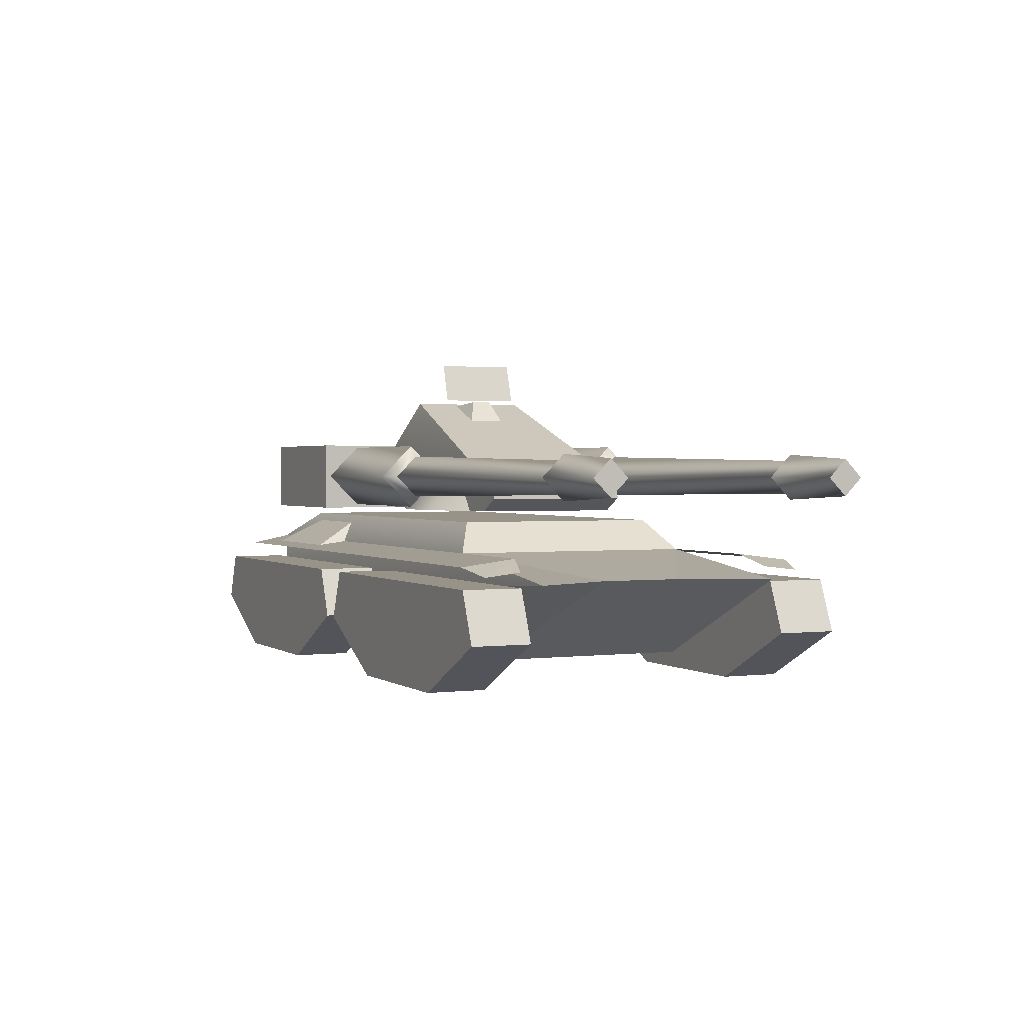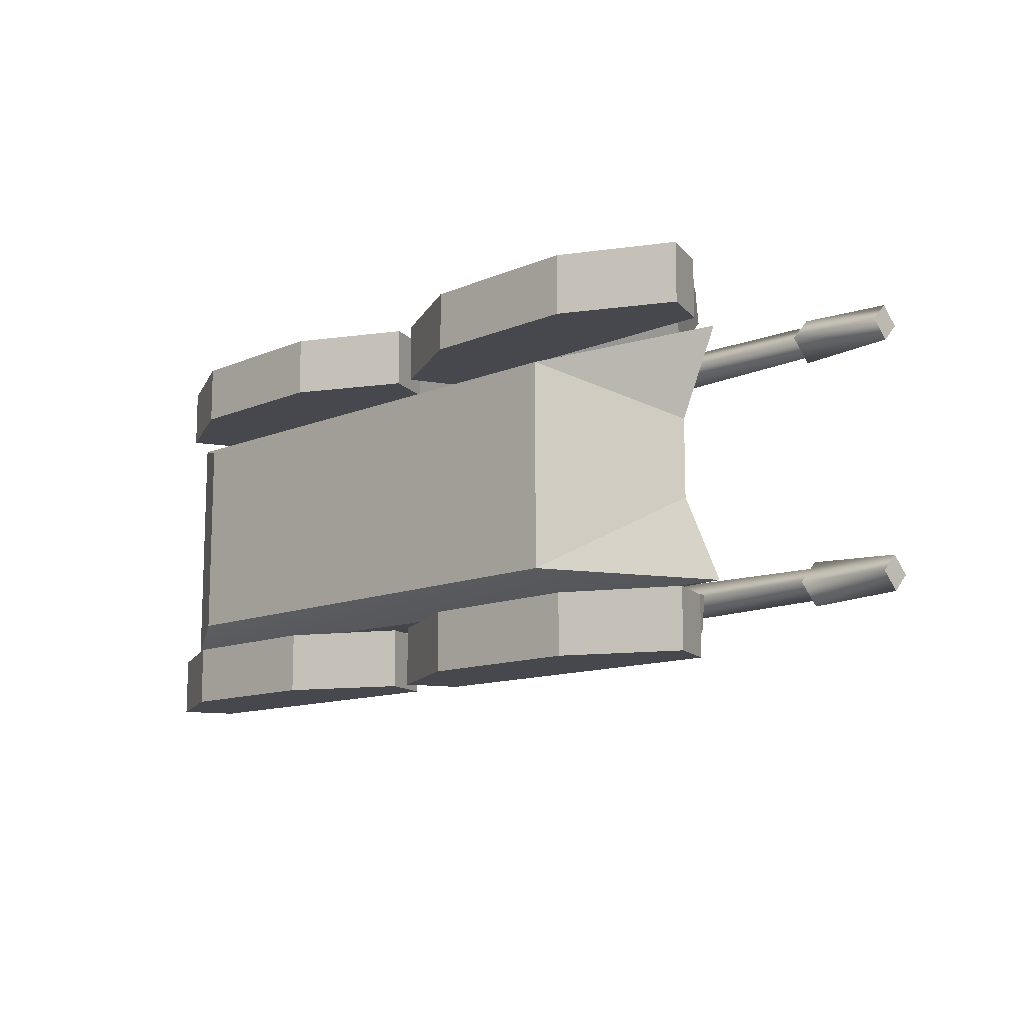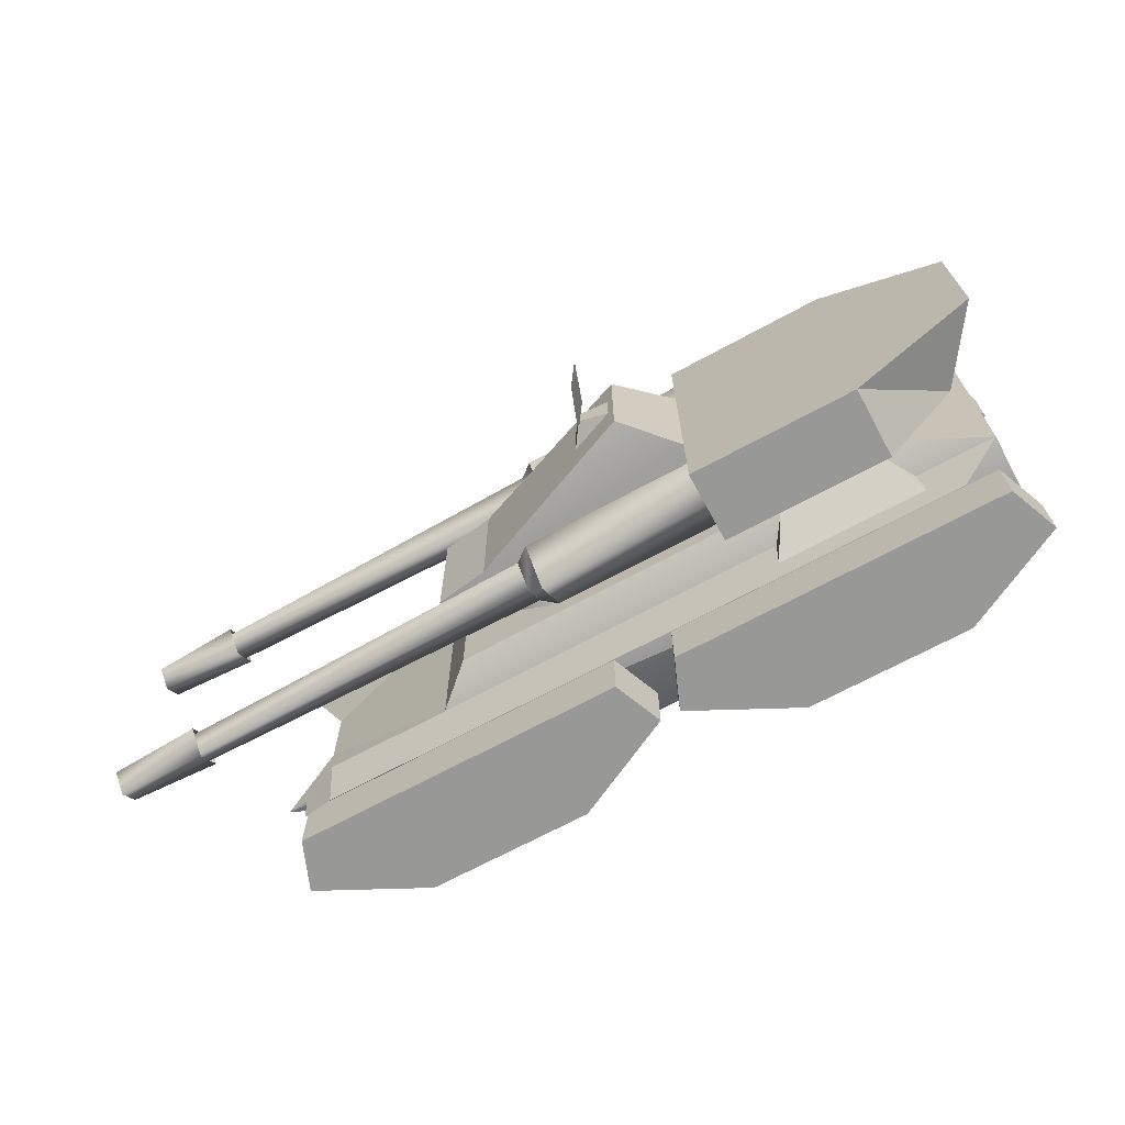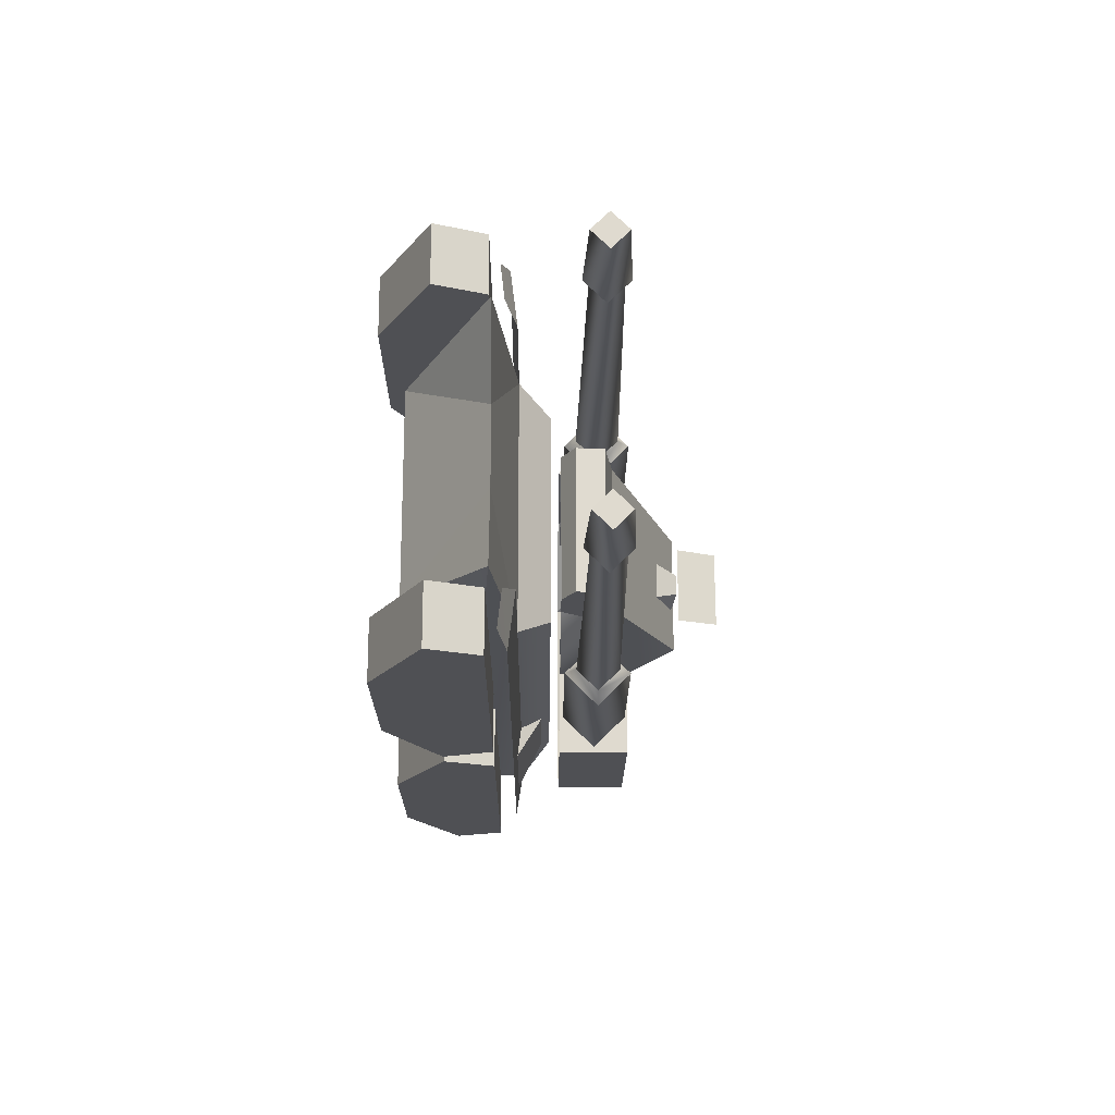
<metadata>
{"format":"obj","ext":"obj","renderer":"f3d","projection":"perspective","resolution":1024,"background":"white","views":[{"elev":1.3,"azim":65.2,"up":"+Y"},{"elev":-11.9,"azim":45.3,"up":"+Z"},{"elev":-68.5,"azim":-151.4,"up":"+Z"},{"elev":-19.1,"azim":89.6,"up":"+Z"}]}
</metadata>
<code>
g
v  11.06 9.728 6.242
v  11.06 9.728 -6.242
v  -16.87 9.728 -6.242
v  -16.87 9.728 6.242
v  13.26 7.891 7.493
v  13.26 7.891 -7.493
v  11.06 9.728 -6.242
v  11.06 9.728 6.242
v  22.2 6.549 2.351
v  22.2 6.549 -2.351
v  13.26 7.891 -7.493
v  13.26 7.891 7.493
v  15.03 1.455 6.242
v  15.03 1.455 -6.242
v  22.2 6.549 -2.351
v  22.2 6.549 2.351
v  -17.25 1.455 6.242
v  -17.25 1.455 -6.242
v  15.03 1.455 -6.242
v  15.03 1.455 6.242
v  -21.62 3.957 7.493
v  -21.62 3.957 -7.493
v  -17.25 1.455 -6.242
v  -17.25 1.455 6.242
v  -21.62 7.891 7.493
v  -21.62 7.891 -7.493
v  -21.62 3.957 -7.493
v  -21.62 3.957 7.493
v  -16.87 9.728 6.242
v  -16.87 9.728 -6.242
v  -21.62 7.891 -7.493
v  -21.62 7.891 7.493
v  -21.62 7.891 7.493
v  13.26 7.891 7.493
v  11.06 9.728 6.242
v  -16.87 9.728 6.242
v  13.26 7.891 7.493
v  24.57 6.549 7.493
v  22.2 6.549 2.351
v  -18.96 7.473 10.86
v  20.87 7.473 10.86
v  13.26 7.891 7.493
v  -21.62 7.891 7.493
v  24.57 6.549 7.493
v  15.03 1.455 6.242
v  22.2 6.549 2.351
v  -21.62 3.957 7.493
v  -17.25 1.455 6.242
v  15.03 1.455 6.242
v  24.57 6.549 7.493
v  -21.62 7.891 7.493
v  -21.62 3.957 7.493
v  24.57 6.549 7.493
v  13.26 7.891 7.493
v  -21.62 7.891 -7.493
v  11.06 9.728 -6.242
v  13.26 7.891 -7.493
v  -16.87 9.728 -6.242
v  13.26 7.891 -7.493
v  22.2 6.549 -2.351
v  24.57 6.549 -7.493
v  -18.96 7.473 -10.86
v  13.26 7.891 -7.493
v  20.87 7.473 -10.86
v  -21.62 7.891 -7.493
v  24.57 6.549 -7.493
v  22.2 6.549 -2.351
v  15.03 1.455 -6.242
v  -21.62 3.957 -7.493
v  15.03 1.455 -6.242
v  -17.25 1.455 -6.242
v  24.57 6.549 -7.493
v  -21.62 7.891 -7.493
v  24.57 6.549 -7.493
v  -21.62 3.957 -7.493
v  13.26 7.891 -7.493
v  20.87 7.891 7.493
v  20.87 7.891 -7.493
v  22.9 6.969 10.26
v  22.9 7.219 8.09
v  20.87 7.891 7.493
v  20.87 7.473 10.86
v  22.9 7.219 -8.09
v  22.9 6.969 -10.26
v  20.87 7.473 -10.86
v  20.87 7.891 -7.493
v  23.29 6.354 11.79
v  2.996 6.354 11.79
v  24.52 3.317 11.79
v  18.16 0.09533 11.79
v  1.765 3.317 11.79
v  8.132 0.09533 11.79
v  24.52 3.317 8.209
v  18.16 0.09533 8.209
v  8.132 0.09534 8.209
v  1.765 3.317 8.209
v  23.29 6.354 8.209
v  2.996 6.354 8.209
v  -0.6796 6.354 11.79
v  -20.98 6.354 11.79
v  0.5515 3.317 11.79
v  -5.815 0.09533 11.79
v  -22.21 3.317 11.79
v  -15.84 0.09533 11.79
v  0.5515 3.317 8.209
v  -5.815 0.09533 8.209
v  -15.84 0.09534 8.209
v  -22.21 3.317 8.209
v  -0.6796 6.354 8.209
v  -20.98 6.354 8.209
v  -0.6796 6.354 -8.208
v  -20.98 6.354 -8.208
v  0.5515 3.317 -8.208
v  -5.815 0.09533 -8.208
v  -22.21 3.317 -8.208
v  -15.84 0.09533 -8.208
v  0.5515 3.317 -11.79
v  -5.815 0.09533 -11.79
v  -15.84 0.09534 -11.79
v  -22.21 3.317 -11.79
v  -0.6796 6.354 -11.79
v  -20.98 6.354 -11.79
v  23.29 6.354 -8.208
v  2.996 6.354 -8.208
v  24.52 3.317 -8.208
v  18.16 0.09533 -8.208
v  1.765 3.317 -8.208
v  8.132 0.09533 -8.208
v  24.52 3.317 -11.79
v  18.16 0.09533 -11.79
v  8.132 0.09534 -11.79
v  1.765 3.317 -11.79
v  23.29 6.354 -11.79
v  2.996 6.354 -11.79
g CHASSIS
f 37 38 39
f 44 45 46
f 59 60 61
f 66 67 68
f 2 3 1
f 1 3 4
f 6 7 5
f 5 7 8
f 10 11 9
f 9 11 12
f 14 15 13
f 13 15 16
f 18 19 17
f 17 19 20
f 22 23 21
f 21 23 24
f 26 27 25
f 25 27 28
f 30 31 29
f 29 31 32
f 34 35 33
f 33 35 36
f 43 40 42
f 42 40 41
f 42 41 77
f 48 49 47
f 47 49 50
f 52 53 51
f 51 53 54
f 57 55 56
f 56 55 58
f 65 63 62
f 62 63 64
f 64 63 78
f 71 69 70
f 70 69 72
f 75 73 74
f 74 73 76
f 80 81 79
f 79 81 82
f 84 85 83
f 83 85 86
f 87 88 89
f 89 88 91
f 89 91 90
f 90 91 92
f 94 95 93
f 93 95 96
f 93 96 97
f 97 96 98
f 99 100 101
f 101 100 103
f 101 103 102
f 102 103 104
f 106 107 105
f 105 107 108
f 105 108 109
f 109 108 110
f 111 112 113
f 113 112 115
f 113 115 114
f 114 115 116
f 118 119 117
f 117 119 120
f 117 120 121
f 121 120 122
f 123 124 125
f 125 124 127
f 125 127 126
f 126 127 128
f 130 131 129
f 129 131 132
f 129 132 133
f 133 132 134
g
v  -16.16 10.35 9.639
v  -6.022 10.35 9.639
v  -6.022 14.71 9.639
v  -16.16 14.71 9.639
v  11.06 11.17 4.407
v  10.92 12.9 4.407
v  7.727 13.38 4.407
v  9.573 10.35 4.407
v  -6.022 14.71 4.407
v  -6.022 10.35 4.407
v  -3.13 17.61 3.654
v  5.137 13.46 4.172
v  0.5156 13.46 4.172
v  0.5156 10.35 6.207
v  5.137 10.35 6.207
v  7.562 10.35 4.172
v  -1.909 10.35 4.172
v  -3.13 17.61 -3.654
v  7.727 13.38 4.407
v  7.727 13.38 -4.407
v  -3.13 17.61 3.654
v  10.92 12.9 -4.407
v  7.727 13.38 4.407
v  10.92 12.9 4.407
v  7.727 13.38 -4.407
v  11.06 11.17 -4.407
v  10.92 12.9 4.407
v  11.06 11.17 4.407
v  10.92 12.9 -4.407
v  9.573 10.35 -4.407
v  11.06 11.17 4.407
v  9.573 10.35 4.407
v  11.06 11.17 -4.407
v  -6.022 14.71 4.407
v  -3.13 17.61 -3.654
v  -6.022 14.71 -4.407
v  -3.13 17.61 3.654
v  -23.73 14.71 4.407
v  -6.022 14.71 -4.407
v  -23.73 14.71 -4.407
v  -6.022 14.71 4.407
v  -20.6 10.35 4.407
v  -23.73 14.71 -4.407
v  -20.6 10.35 -4.407
v  -23.73 14.71 4.407
v  -16.12 10.35 -9.639
v  -6.022 14.71 -9.639
v  -6.022 10.35 -9.639
v  -16.12 14.71 -9.639
v  11.06 11.17 -4.407
v  7.727 13.38 -4.407
v  10.92 12.9 -4.407
v  9.573 10.35 -4.407
v  -6.022 14.71 -4.407
v  -6.022 10.35 -4.407
v  -3.13 17.61 -3.654
v  5.137 13.46 -4.172
v  0.5156 10.35 -6.207
v  0.5156 13.46 -4.172
v  5.137 10.35 -6.207
v  7.562 10.35 -4.172
v  -1.909 10.35 -4.172
v  -16.16 14.71 9.639
v  -6.022 14.71 9.639
v  -6.022 10.35 4.407
v  -6.022 14.71 4.407
v  -6.022 14.71 9.639
v  -6.022 10.35 9.639
v  -16.16 14.71 9.639
v  -20.6 10.35 4.407
v  -16.16 10.35 9.639
v  -20.6 10.35 4.407
v  -16.16 14.71 9.639
v  -23.73 14.71 4.407
v  -6.022 14.71 -9.639
v  -16.12 14.71 -9.639
v  -6.022 14.71 -9.639
v  -6.022 10.35 -4.407
v  -6.022 10.35 -9.639
v  -6.022 14.71 -4.407
v  -16.12 10.35 -9.639
v  -20.6 10.35 -4.407
v  -16.12 14.71 -9.639
v  -23.73 14.71 -4.407
v  -16.12 14.71 -9.639
v  -20.6 10.35 -4.407
g TURRET01
f 203 204 205
f 206 207 208
f 215 216 217
f 218 219 220
f 136 137 135
f 135 137 138
f 140 141 139
f 139 141 142
f 144 142 143
f 143 142 141
f 143 141 145
f 150 146 149
f 149 146 148
f 151 148 147
f 147 148 146
f 154 152 153
f 153 152 155
f 158 156 157
f 157 156 159
f 162 160 161
f 161 160 163
f 166 164 165
f 165 164 167
f 170 168 169
f 169 168 171
f 178 176 177
f 177 176 179
f 182 180 181
f 181 180 183
f 186 184 185
f 185 184 187
f 185 187 188
f 188 187 189
f 190 185 188
f 195 194 191
f 191 194 192
f 191 192 193
f 193 192 196
f 198 175 197
f 197 175 172
f 175 173 172
f 172 173 174
f 210 174 209
f 209 174 173
f 200 201 199
f 199 201 202
f 213 211 212
f 212 211 214
g
v  -2.032 20.24 2.333
v  -0.9159 17.84 -2.331
v  -1.163 17.84 2.379
v  -2.032 20.24 2.333
v  -1.785 20.24 -2.377
v  -0.9894 17.82 -2.335
v  -1.236 17.82 2.375
v  -1.785 20.24 -2.377
g RADARDISH01
f 223 222 221
f 221 222 228
f 225 226 224
f 224 226 227
g
v  -2.97 17.42 1.135
v  -0.9175 17.71 0.5888
v  -0.9175 17.71 -0.6379
v  -2.97 17.42 -1.184
v  -2.97 17.42 1.135
v  0.1215 16.21 1.135
v  -0.9175 17.71 0.5888
v  0.1215 16.21 1.135
v  0.1215 16.21 -1.184
v  -0.9175 17.71 -0.6379
v  -0.9175 17.71 0.5888
v  -2.97 17.42 -1.184
v  -0.9175 17.71 -0.6379
v  0.1215 16.21 -1.184
g HOUSECOLOR02
f 233 234 235
f 240 241 242
f 232 229 231
f 231 229 230
f 237 238 236
f 236 238 239
g
v  -7.926 12.57 -5.312
v  4.25 12.57 -5.312
v  4.25 14.55 -7.295
v  -7.926 14.55 -7.295
v  4.25 12.57 -9.278
v  -7.926 12.57 -9.278
v  -7.926 12.57 -9.278
v  4.25 12.57 -9.278
v  4.25 10.58 -7.295
v  -7.926 10.58 -7.295
v  4.25 12.57 -5.312
v  -7.926 12.57 -5.312
v  5.118 12.57 -5.999
v  28 12.57 -6.369
v  28 13.49 -7.295
v  5.118 13.86 -7.295
v  28 12.57 -8.221
v  5.118 12.57 -8.591
v  28 11.64 -7.295
v  5.118 11.27 -7.295
g BARREL02
f 244 245 243
f 243 245 246
f 248 246 247
f 247 246 245
f 250 251 249
f 249 251 252
f 254 252 253
f 253 252 251
f 257 255 256
f 256 255 262
f 256 262 261
f 261 262 260
f 261 260 259
f 259 260 258
f 259 258 257
f 257 258 255
g
v  4.25 12.57 -5.312
v  5.118 12.57 -5.999
v  5.118 13.86 -7.295
v  4.25 14.55 -7.295
v  5.118 12.57 -8.591
v  4.25 12.57 -9.278
v  4.25 12.57 -9.278
v  5.118 12.57 -8.591
v  5.118 11.27 -7.295
v  4.25 10.58 -7.295
v  5.118 12.57 -5.999
v  4.25 12.57 -5.312
v  26.78 12.57 -5.999
v  32.26 12.57 -6.267
v  32.26 13.6 -7.295
v  26.78 13.86 -7.295
v  32.26 12.57 -8.324
v  26.78 12.57 -8.591
v  26.78 12.57 -8.591
v  32.26 12.57 -8.324
v  32.26 11.54 -7.295
v  26.78 11.27 -7.295
v  32.26 12.57 -6.267
v  26.78 12.57 -5.999
v  32.26 11.54 -7.295
v  32.26 13.6 -7.295
v  32.26 12.57 -6.267
v  32.26 12.57 -8.324
g HOUSECOLOR04
f 264 265 263
f 263 265 266
f 268 266 267
f 267 266 265
f 270 271 269
f 269 271 272
f 274 272 273
f 273 272 271
f 276 277 275
f 275 277 278
f 280 278 279
f 279 278 277
f 282 283 281
f 281 283 284
f 286 284 285
f 285 284 283
f 289 287 288
f 288 287 290
g
v  -7.926 12.57 5.312
v  4.25 14.55 7.295
v  4.25 12.57 5.312
v  -7.926 14.55 7.295
v  4.25 12.57 9.278
v  -7.926 12.57 9.278
v  -7.926 12.57 9.278
v  4.25 10.58 7.295
v  4.25 12.57 9.278
v  -7.926 10.58 7.295
v  4.25 12.57 5.312
v  -7.926 12.57 5.312
v  5.118 12.57 5.999
v  28 13.49 7.295
v  28 12.57 6.369
v  5.118 13.86 7.295
v  28 12.57 8.221
v  5.118 12.57 8.591
v  28 11.64 7.295
v  5.118 11.27 7.295
g BARREL01
f 293 291 292
f 292 291 294
f 292 294 295
f 295 294 296
f 299 297 298
f 298 297 300
f 298 300 301
f 301 300 302
f 305 303 304
f 304 303 306
f 304 306 307
f 307 306 308
f 307 308 309
f 309 308 310
f 309 310 305
f 305 310 303
g
v  4.25 12.57 5.312
v  5.118 13.86 7.295
v  5.118 12.57 5.999
v  4.25 14.55 7.295
v  5.118 12.57 8.591
v  4.25 12.57 9.278
v  4.25 12.57 9.278
v  5.118 11.27 7.295
v  5.118 12.57 8.591
v  4.25 10.58 7.295
v  5.118 12.57 5.999
v  4.25 12.57 5.312
v  26.78 12.57 5.999
v  32.26 13.6 7.295
v  32.26 12.57 6.267
v  26.78 13.86 7.295
v  32.26 12.57 8.324
v  26.78 12.57 8.591
v  32.26 11.54 7.295
v  26.78 11.27 7.295
v  32.26 11.54 7.295
v  32.26 12.57 6.267
v  32.26 13.6 7.295
v  32.26 12.57 8.324
g HOUSECOLOR01
f 313 311 312
f 312 311 314
f 312 314 315
f 315 314 316
f 319 317 318
f 318 317 320
f 318 320 321
f 321 320 322
f 332 333 331
f 331 333 334
f 325 323 324
f 324 323 326
f 324 326 327
f 327 326 328
f 327 328 329
f 329 328 330
f 329 330 325
f 325 330 323
g
v  -17.09 7.505 9.651
v  -7.879 7.505 9.651
v  -9.31 9.392 6.273
v  -15.65 9.392 6.273
v  -7.879 7.505 9.651
v  -7.879 7.505 -9.651
v  -9.31 9.392 -6.273
v  -9.31 9.392 6.273
v  -7.879 7.505 -9.651
v  -17.09 7.505 -9.651
v  -15.65 9.392 -6.273
v  -9.31 9.392 -6.273
v  -17.09 7.505 -9.651
v  -17.09 7.505 9.651
v  -15.65 9.392 6.273
v  -15.65 9.392 -6.273
g HOUSECOLOR03
f 338 335 337
f 337 335 336
f 340 341 339
f 339 341 342
f 344 345 343
f 343 345 346
f 348 349 347
f 347 349 350
g
v  23.29 6.354 -8.208
v  23.29 6.354 -11.79
v  2.996 6.354 -11.79
v  24.52 3.317 -8.208
v  24.52 3.317 -11.79
v  23.29 6.354 -11.79
v  23.29 6.354 -8.208
v  18.16 0.09533 -8.208
v  18.16 0.09533 -11.79
v  24.52 3.317 -11.79
v  24.52 3.317 -8.208
v  8.132 0.09534 -8.208
v  8.132 0.09534 -11.79
v  18.16 0.09533 -11.79
v  18.16 0.09533 -8.208
v  2.996 6.354 -8.208
v  1.765 3.317 -8.208
v  2.996 6.354 -11.79
v  1.765 3.317 -11.79
v  2.996 6.354 -8.208
v  8.132 0.09534 -8.208
v  1.765 3.317 -11.79
v  8.132 0.09534 -11.79
v  1.765 3.317 -8.208
g TREADSL01
f 352 353 351
f 351 353 366
f 355 356 354
f 354 356 357
f 359 360 358
f 358 360 361
f 363 364 362
f 362 364 365
f 369 367 368
f 368 367 370
f 373 371 372
f 372 371 374
g
v  23.29 6.354 11.79
v  23.29 6.354 8.209
v  2.996 6.354 8.209
v  24.52 3.317 11.79
v  24.52 3.317 8.209
v  23.29 6.354 8.209
v  23.29 6.354 11.79
v  18.16 0.09533 11.79
v  18.16 0.09533 8.209
v  24.52 3.317 8.209
v  24.52 3.317 11.79
v  8.132 0.09534 11.79
v  8.132 0.09534 8.209
v  18.16 0.09533 8.209
v  18.16 0.09533 11.79
v  2.996 6.354 11.79
v  1.765 3.317 11.79
v  2.996 6.354 8.209
v  1.765 3.317 8.209
v  2.996 6.354 11.79
v  8.132 0.09534 11.79
v  1.765 3.317 8.209
v  8.132 0.09534 8.209
v  1.765 3.317 11.79
g TREADSR01_
f 376 377 375
f 375 377 390
f 379 380 378
f 378 380 381
f 383 384 382
f 382 384 385
f 387 388 386
f 386 388 389
f 393 391 392
f 392 391 394
f 397 395 396
f 396 395 398
g
v  -0.6796 6.354 -8.208
v  -0.6796 6.354 -11.79
v  -20.98 6.354 -11.79
v  0.5515 3.317 -8.208
v  0.5515 3.317 -11.79
v  -0.6796 6.354 -11.79
v  -0.6796 6.354 -8.208
v  -5.815 0.09533 -8.208
v  -5.815 0.09533 -11.79
v  0.5515 3.317 -11.79
v  0.5515 3.317 -8.208
v  -15.84 0.09534 -8.208
v  -15.84 0.09534 -11.79
v  -5.815 0.09533 -11.79
v  -5.815 0.09533 -8.208
v  -20.98 6.354 -8.208
v  -22.21 3.317 -8.208
v  -20.98 6.354 -11.79
v  -22.21 3.317 -11.79
v  -20.98 6.354 -8.208
v  -15.84 0.09534 -8.208
v  -22.21 3.317 -11.79
v  -15.84 0.09534 -11.79
v  -22.21 3.317 -8.208
g TREADSL02
f 400 401 399
f 399 401 414
f 403 404 402
f 402 404 405
f 407 408 406
f 406 408 409
f 411 412 410
f 410 412 413
f 417 415 416
f 416 415 418
f 421 419 420
f 420 419 422
g
v  -0.6796 6.354 11.79
v  -0.6796 6.354 8.209
v  -20.98 6.354 8.209
v  0.5515 3.317 11.79
v  0.5515 3.317 8.209
v  -0.6796 6.354 8.209
v  -0.6796 6.354 11.79
v  -5.815 0.09533 11.79
v  -5.815 0.09533 8.209
v  0.5515 3.317 8.209
v  0.5515 3.317 11.79
v  -15.84 0.09534 11.79
v  -15.84 0.09534 8.209
v  -5.815 0.09533 8.209
v  -5.815 0.09533 11.79
v  -20.98 6.354 11.79
v  -22.21 3.317 11.79
v  -20.98 6.354 8.209
v  -22.21 3.317 8.209
v  -20.98 6.354 11.79
v  -15.84 0.09534 11.79
v  -22.21 3.317 8.209
v  -15.84 0.09534 8.209
v  -22.21 3.317 11.79
g TREADSR02_
f 424 425 423
f 423 425 438
f 427 428 426
f 426 428 429
f 431 432 430
f 430 432 433
f 435 436 434
f 434 436 437
f 441 439 440
f 440 439 442
f 445 443 444
f 444 443 446
g

</code>
